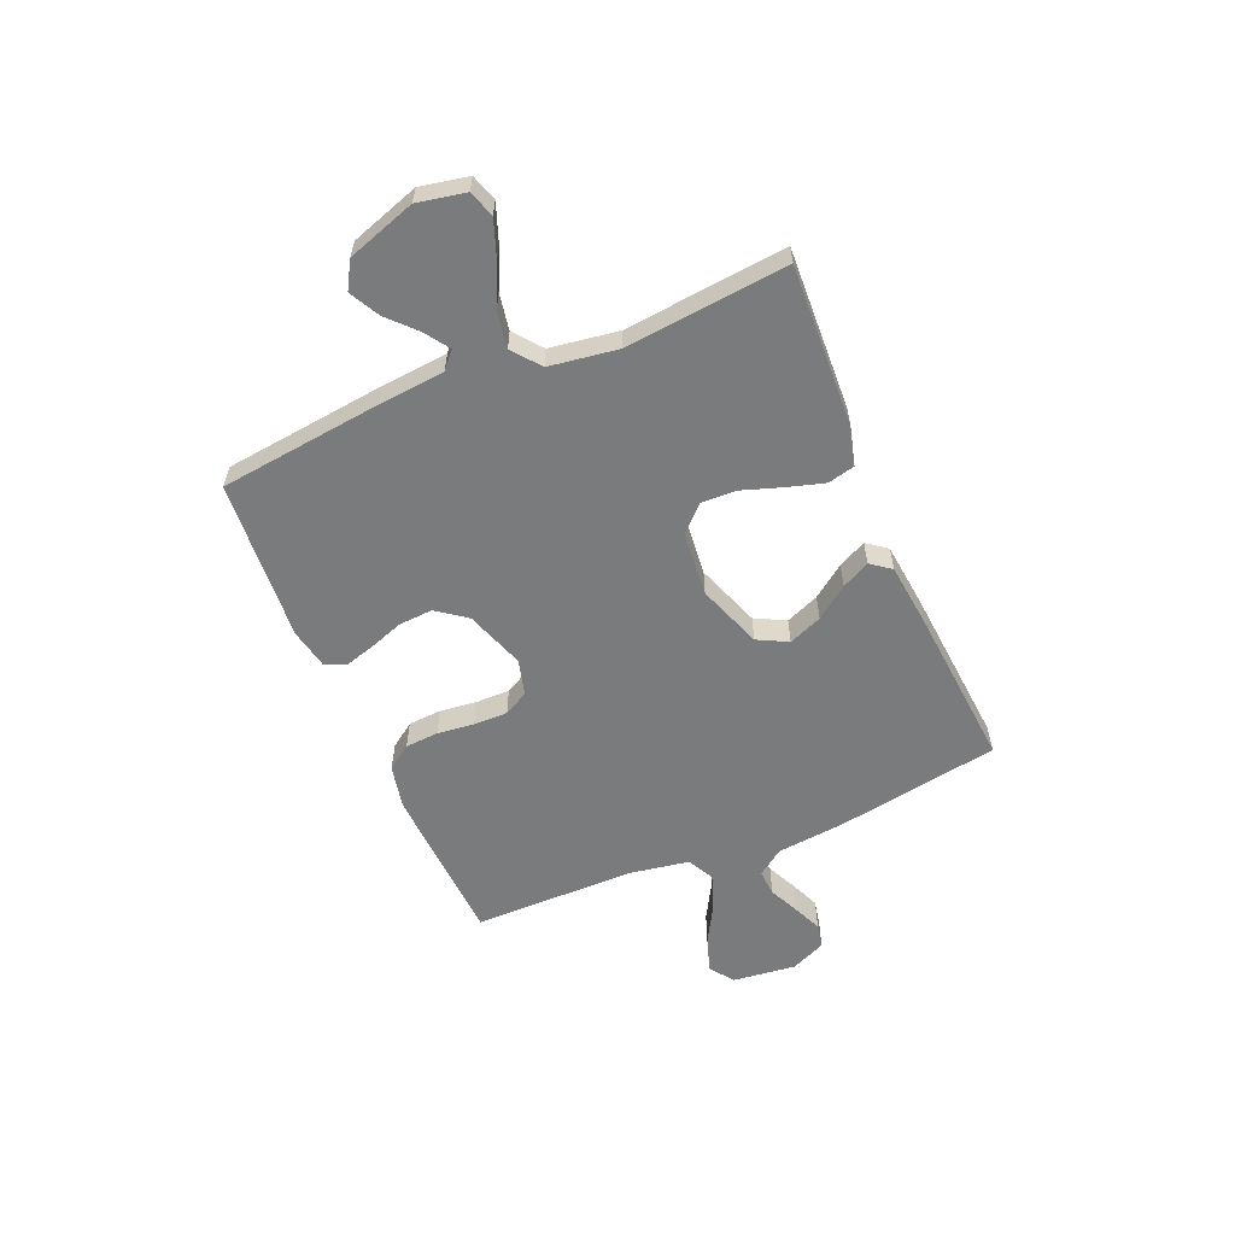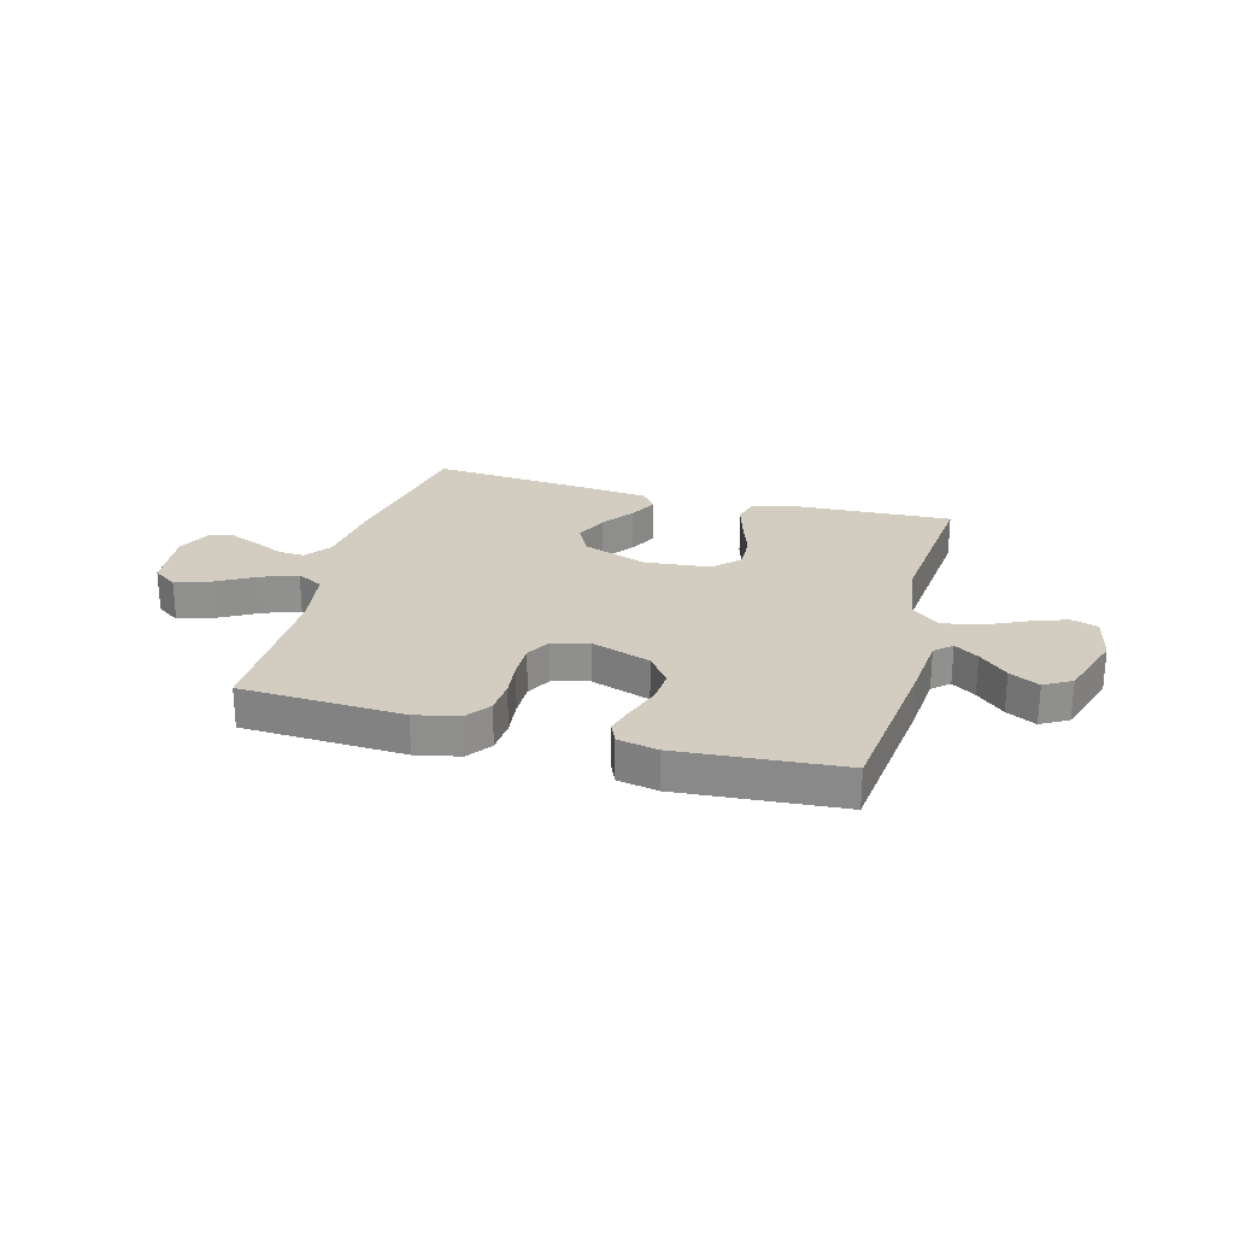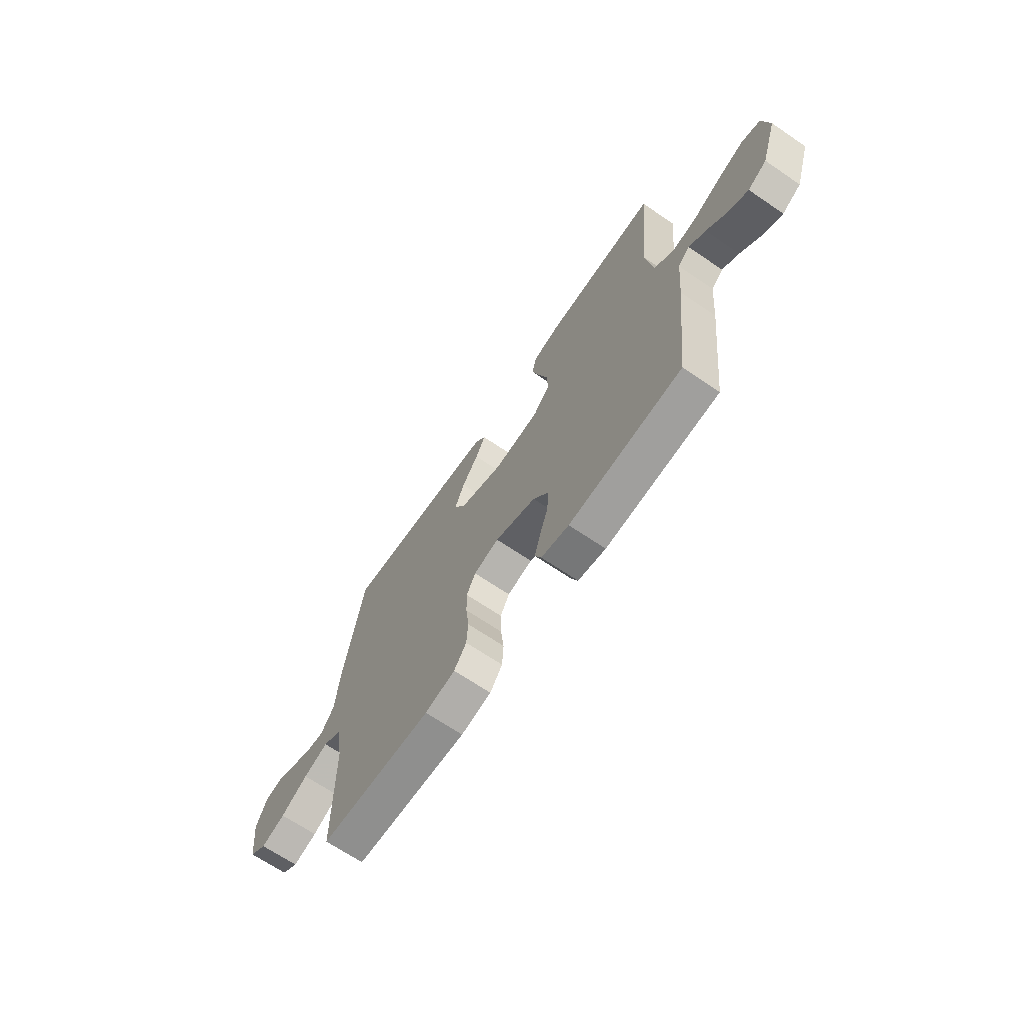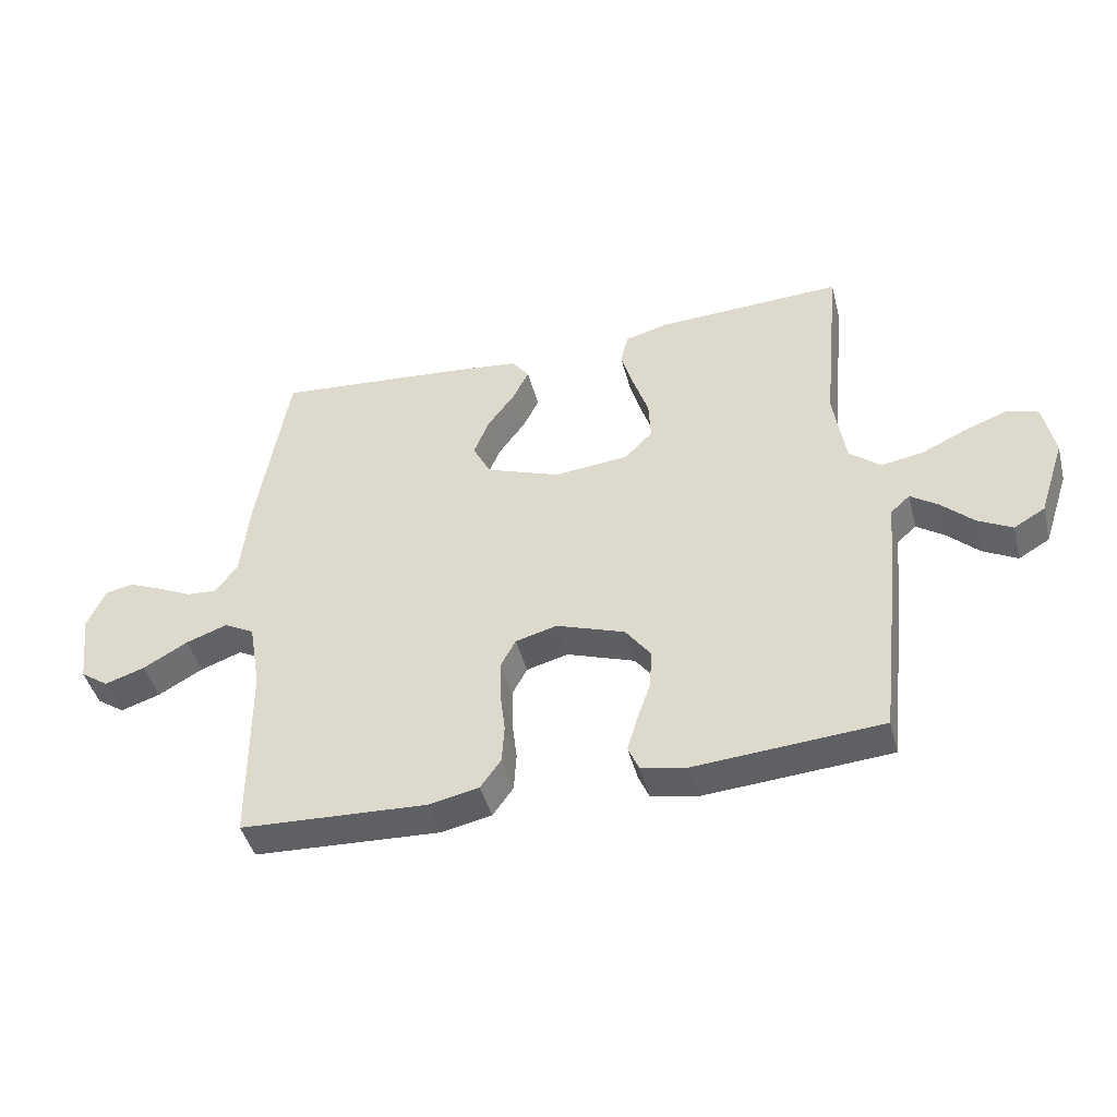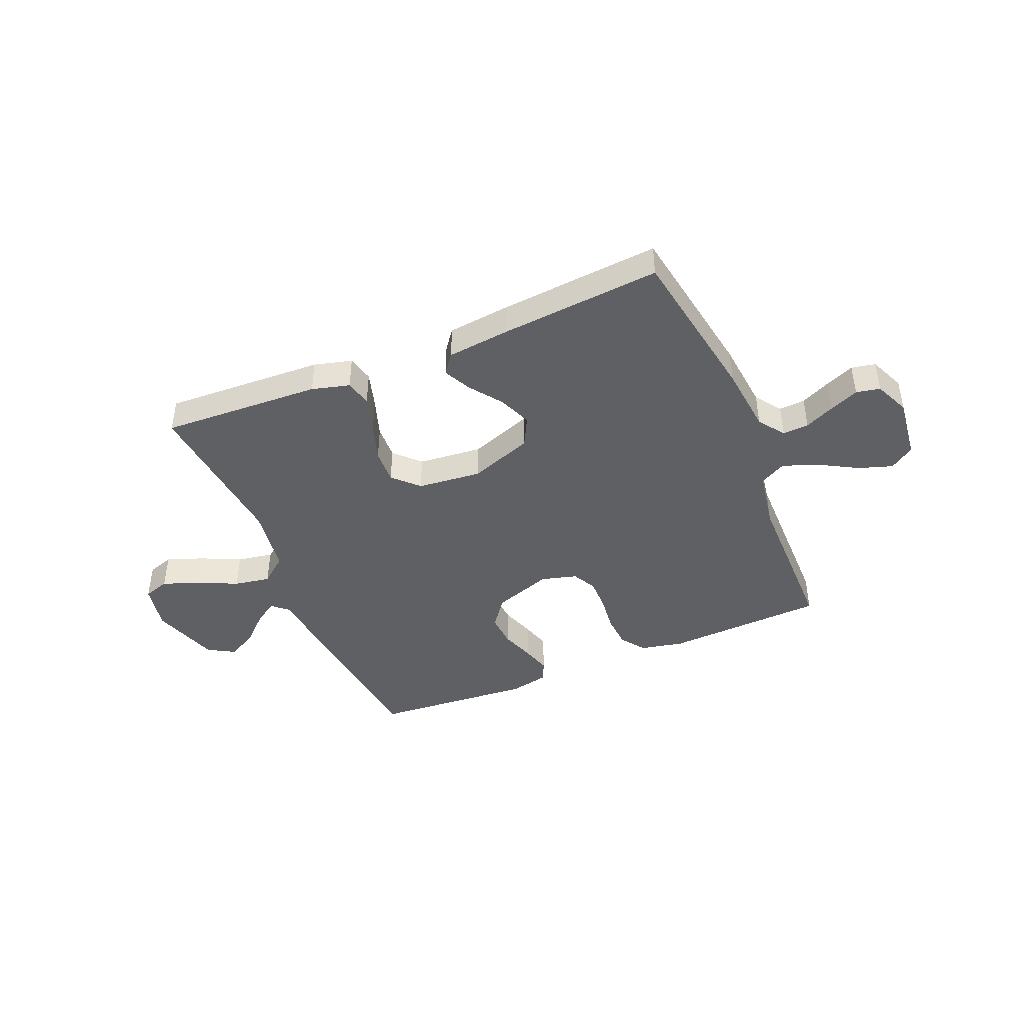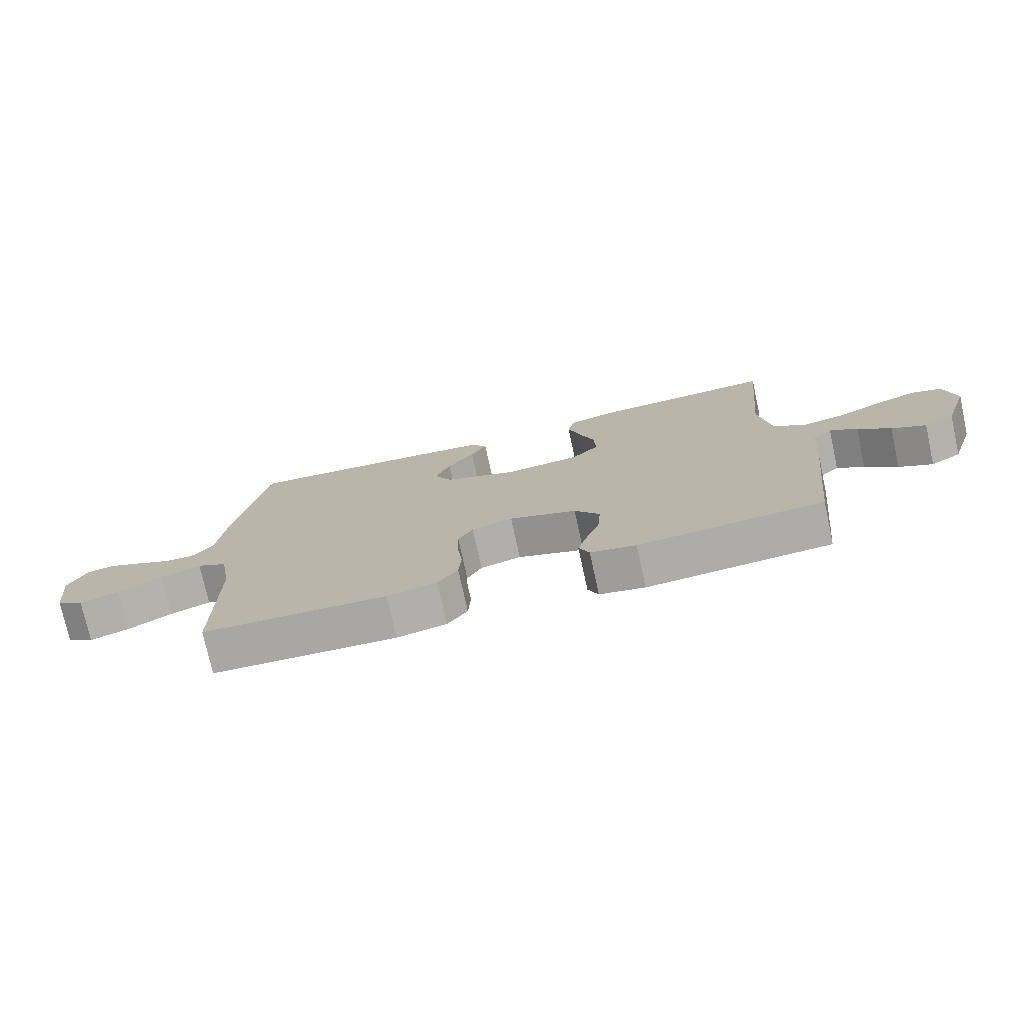
<metadata>
{"format":"obj","ext":"obj","renderer":"f3d","projection":"perspective","resolution":1024,"background":"white","views":[{"elev":-58.3,"azim":-66.9,"up":"+Y"},{"elev":24.8,"azim":-164.8,"up":"+Y"},{"elev":-67.5,"azim":-124.3,"up":"+Z"},{"elev":-44.3,"azim":-165.6,"up":"+Z"},{"elev":-43.4,"azim":22.8,"up":"+Y"},{"elev":-75.6,"azim":-167.7,"up":"+Z"}]}
</metadata>
<code>
v 0.5 0.07 0.5
v 0.55 0.07 0.2
v 0.563 0.07 0.072
v 0.598 0.07 0.023
v 0.647 0.07 0.026
v 0.703 0.07 0.052
v 0.757 0.07 0.075
v 0.802 0.07 0.066
v 0.831 0.07 0
v 0.817 0.07 -0.118
v 0.772 0.07 -0.149
v 0.708 0.07 -0.128
v 0.636 0.07 -0.087
v 0.57 0.07 -0.063
v 0.521 0.07 -0.089
v 0.502 0.07 -0.2
v 0.5 0.07 -0.5
v 0.2 0.07 -0.514
v 0.119 0.07 -0.497
v 0.086 0.07 -0.451
v 0.082 0.07 -0.389
v 0.09 0.07 -0.321
v 0.091 0.07 -0.258
v 0.067 0.07 -0.213
v 0 0.07 -0.195
v -0.11 0.07 -0.233
v -0.151 0.07 -0.288
v -0.147 0.07 -0.351
v -0.125 0.07 -0.414
v -0.109 0.07 -0.469
v -0.126 0.07 -0.508
v -0.2 0.07 -0.523
v -0.5 0.07 -0.5
v -0.534 0.07 -0.2
v -0.545 0.07 -0.076
v -0.576 0.07 -0.048
v -0.62 0.07 -0.078
v -0.672 0.07 -0.127
v -0.727 0.07 -0.156
v -0.777 0.07 -0.127
v -0.819 0.07 0
v -0.801 0.07 0.089
v -0.752 0.07 0.105
v -0.684 0.07 0.08
v -0.609 0.07 0.045
v -0.541 0.07 0.033
v -0.49 0.07 0.074
v -0.471 0.07 0.2
v -0.5 0.07 0.5
v -0.2 0.07 0.486
v -0.129 0.07 0.467
v -0.117 0.07 0.417
v -0.137 0.07 0.349
v -0.162 0.07 0.275
v -0.165 0.07 0.21
v -0.12 0.07 0.164
v 0 0.07 0.152
v 0.119 0.07 0.195
v 0.148 0.07 0.251
v 0.123 0.07 0.313
v 0.079 0.07 0.373
v 0.053 0.07 0.425
v 0.081 0.07 0.462
v 0.2 0.07 0.475
v 0.5 0 0.5
v 0.55 0 0.2
v 0.563 0 0.072
v 0.598 0 0.023
v 0.647 0 0.026
v 0.703 0 0.052
v 0.757 0 0.075
v 0.802 0 0.066
v 0.831 0 0
v 0.817 0 -0.118
v 0.772 0 -0.149
v 0.708 0 -0.128
v 0.636 0 -0.087
v 0.57 0 -0.063
v 0.521 0 -0.089
v 0.502 0 -0.2
v 0.5 0 -0.5
v 0.2 0 -0.514
v 0.119 0 -0.497
v 0.086 0 -0.451
v 0.082 0 -0.389
v 0.09 0 -0.321
v 0.091 0 -0.258
v 0.067 0 -0.213
v 0 0 -0.195
v -0.11 0 -0.233
v -0.151 0 -0.288
v -0.147 0 -0.351
v -0.125 0 -0.414
v -0.109 0 -0.469
v -0.126 0 -0.508
v -0.2 0 -0.523
v -0.5 0 -0.5
v -0.534 0 -0.2
v -0.545 0 -0.076
v -0.576 0 -0.048
v -0.62 0 -0.078
v -0.672 0 -0.127
v -0.727 0 -0.156
v -0.777 0 -0.127
v -0.819 0 0
v -0.801 0 0.089
v -0.752 0 0.105
v -0.684 0 0.08
v -0.609 0 0.045
v -0.541 0 0.033
v -0.49 0 0.074
v -0.471 0 0.2
v -0.5 0 0.5
v -0.2 0 0.486
v -0.129 0 0.467
v -0.117 0 0.417
v -0.137 0 0.349
v -0.162 0 0.275
v -0.165 0 0.21
v -0.12 0 0.164
v 0 0 0.152
v 0.119 0 0.195
v 0.148 0 0.251
v 0.123 0 0.313
v 0.079 0 0.373
v 0.053 0 0.425
v 0.081 0 0.462
v 0.2 0 0.475
f 60 61 62 63
f 59 60 63 64
f 51 52 53 54
f 49 50 51 54
f 48 49 54 55
f 47 48 55 56
f 42 43 44 45
f 40 41 42 45
f 40 45 46
f 37 38 39 40
f 36 37 40 46
f 35 36 46 47
f 28 29 30 31
f 28 31 32 33
f 19 20 21 22
f 19 22 23
f 16 17 18 19
f 15 16 19 23
f 14 15 23 24
f 10 11 12 13
f 10 13 14
f 9 10 14
f 8 9 14
f 5 6 7 8
f 5 8 14 24
f 64 1 2 3
f 59 64 3 4
f 35 47 56 57
f 35 57 58
f 34 35 58
f 27 28 33 34
f 26 27 34 58
f 25 26 58
f 4 5 24 25
f 4 25 58 59
f 127 126 125 124
f 128 127 124 123
f 118 117 116 115
f 118 115 114 113
f 119 118 113 112
f 120 119 112 111
f 109 108 107 106
f 109 106 105 104
f 110 109 104
f 104 103 102 101
f 110 104 101 100
f 111 110 100 99
f 95 94 93 92
f 97 96 95 92
f 86 85 84 83
f 87 86 83
f 83 82 81 80
f 87 83 80 79
f 88 87 79 78
f 77 76 75 74
f 78 77 74
f 78 74 73
f 78 73 72
f 72 71 70 69
f 88 78 72 69
f 67 66 65 128
f 68 67 128 123
f 121 120 111 99
f 122 121 99
f 122 99 98
f 98 97 92 91
f 122 98 91 90
f 122 90 89
f 89 88 69 68
f 123 122 89 68
f 1 65 66 2
f 2 66 67 3
f 3 67 68 4
f 4 68 69 5
f 5 69 70 6
f 6 70 71 7
f 7 71 72 8
f 8 72 73 9
f 9 73 74 10
f 10 74 75 11
f 11 75 76 12
f 12 76 77 13
f 13 77 78 14
f 14 78 79 15
f 15 79 80 16
f 16 80 81 17
f 17 81 82 18
f 18 82 83 19
f 19 83 84 20
f 20 84 85 21
f 21 85 86 22
f 22 86 87 23
f 23 87 88 24
f 24 88 89 25
f 25 89 90 26
f 26 90 91 27
f 27 91 92 28
f 28 92 93 29
f 29 93 94 30
f 30 94 95 31
f 31 95 96 32
f 32 96 97 33
f 33 97 98 34
f 34 98 99 35
f 35 99 100 36
f 36 100 101 37
f 37 101 102 38
f 38 102 103 39
f 39 103 104 40
f 40 104 105 41
f 41 105 106 42
f 42 106 107 43
f 43 107 108 44
f 44 108 109 45
f 45 109 110 46
f 46 110 111 47
f 47 111 112 48
f 48 112 113 49
f 49 113 114 50
f 50 114 115 51
f 51 115 116 52
f 52 116 117 53
f 53 117 118 54
f 54 118 119 55
f 55 119 120 56
f 56 120 121 57
f 57 121 122 58
f 58 122 123 59
f 59 123 124 60
f 60 124 125 61
f 61 125 126 62
f 62 126 127 63
f 63 127 128 64
f 64 128 65 1

</code>
